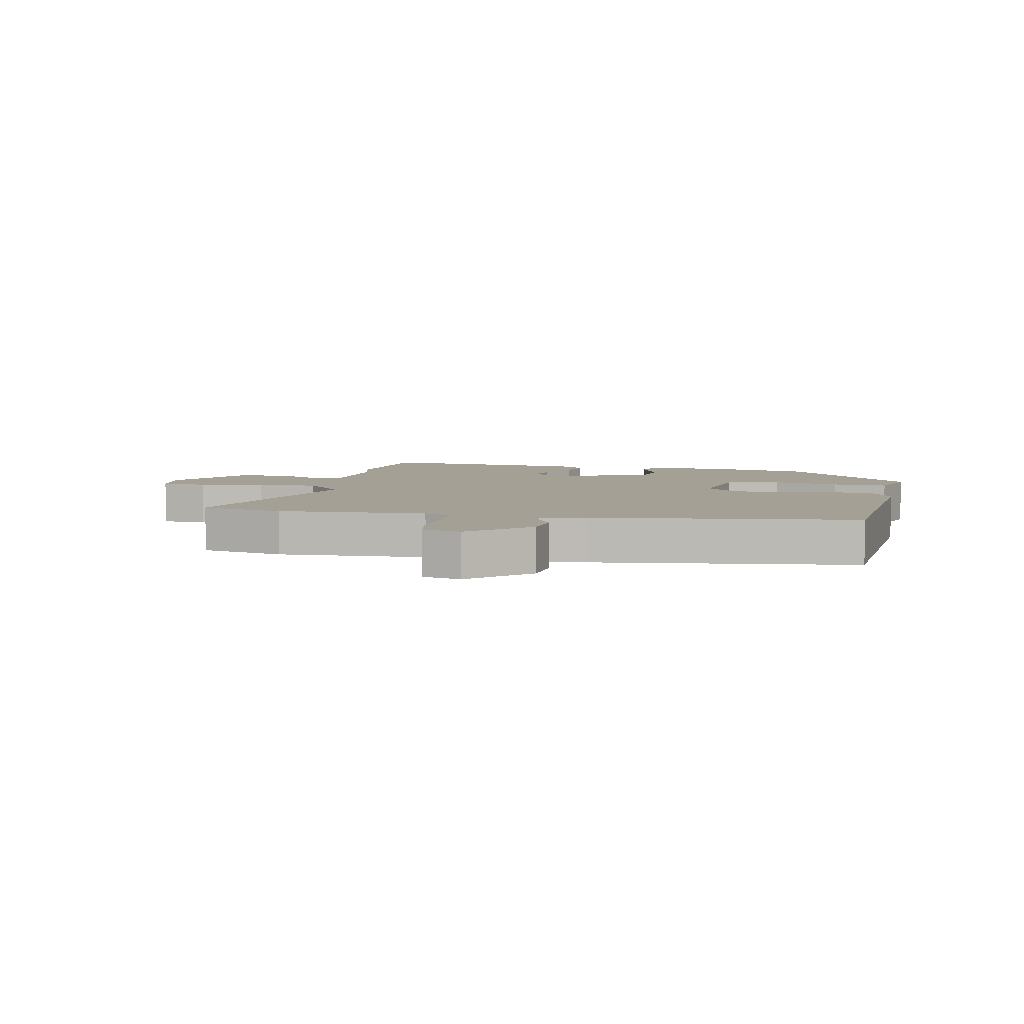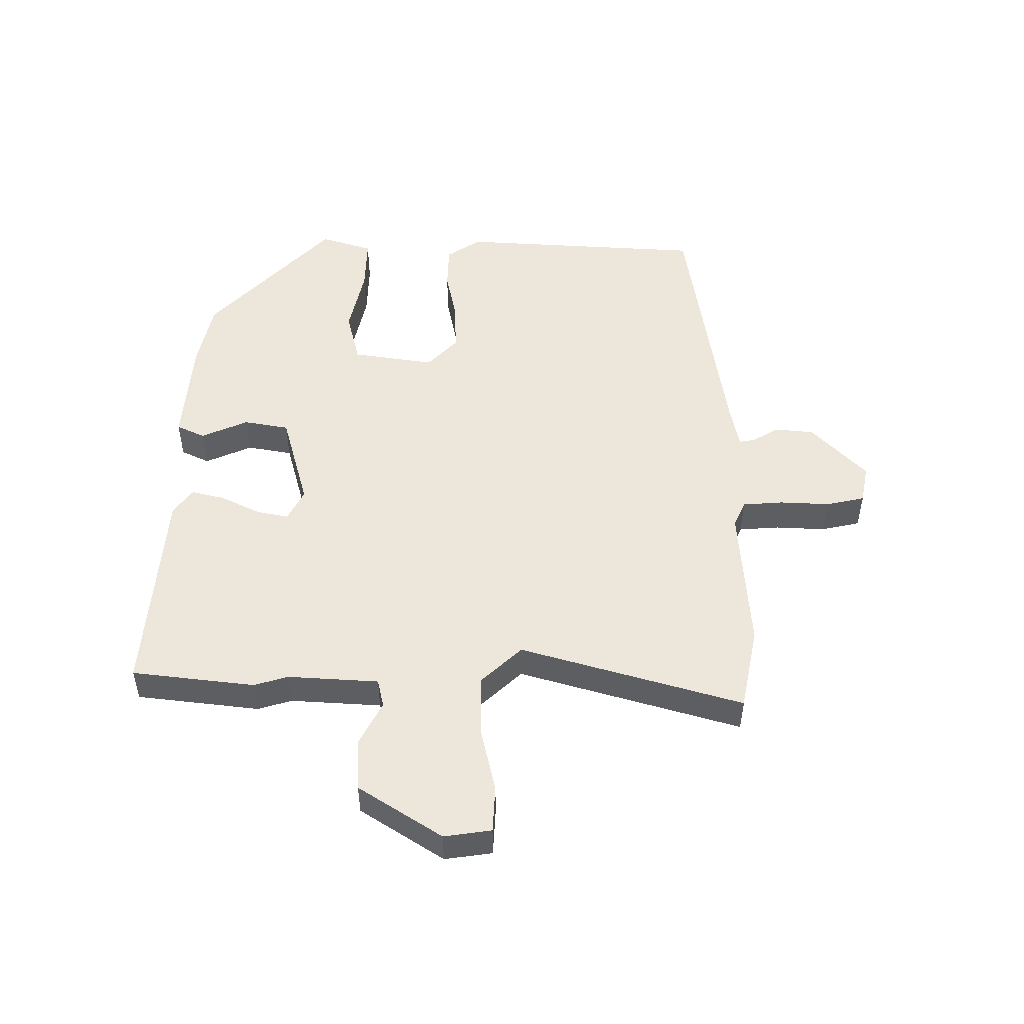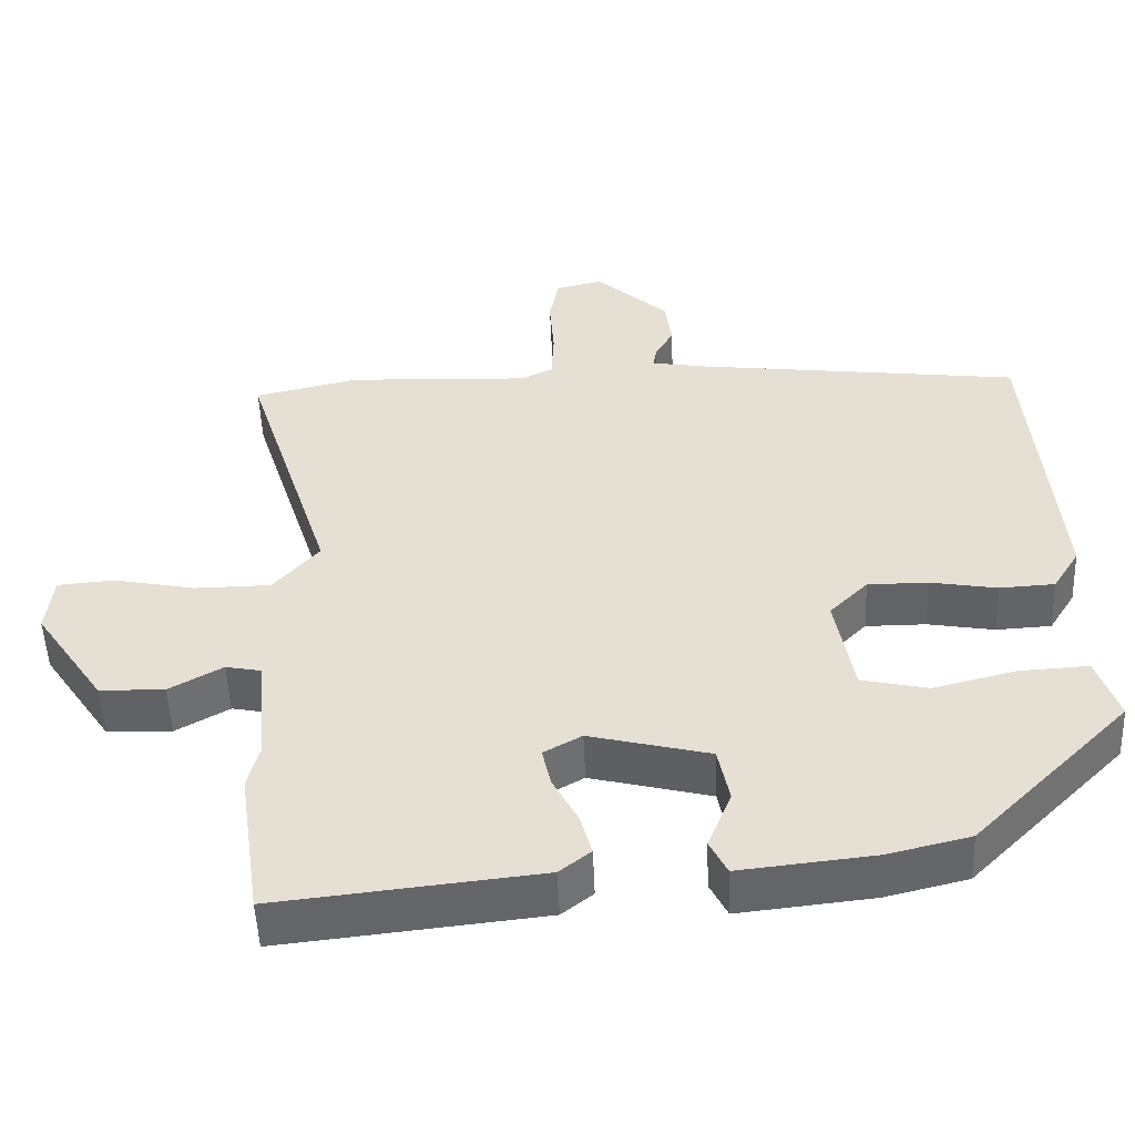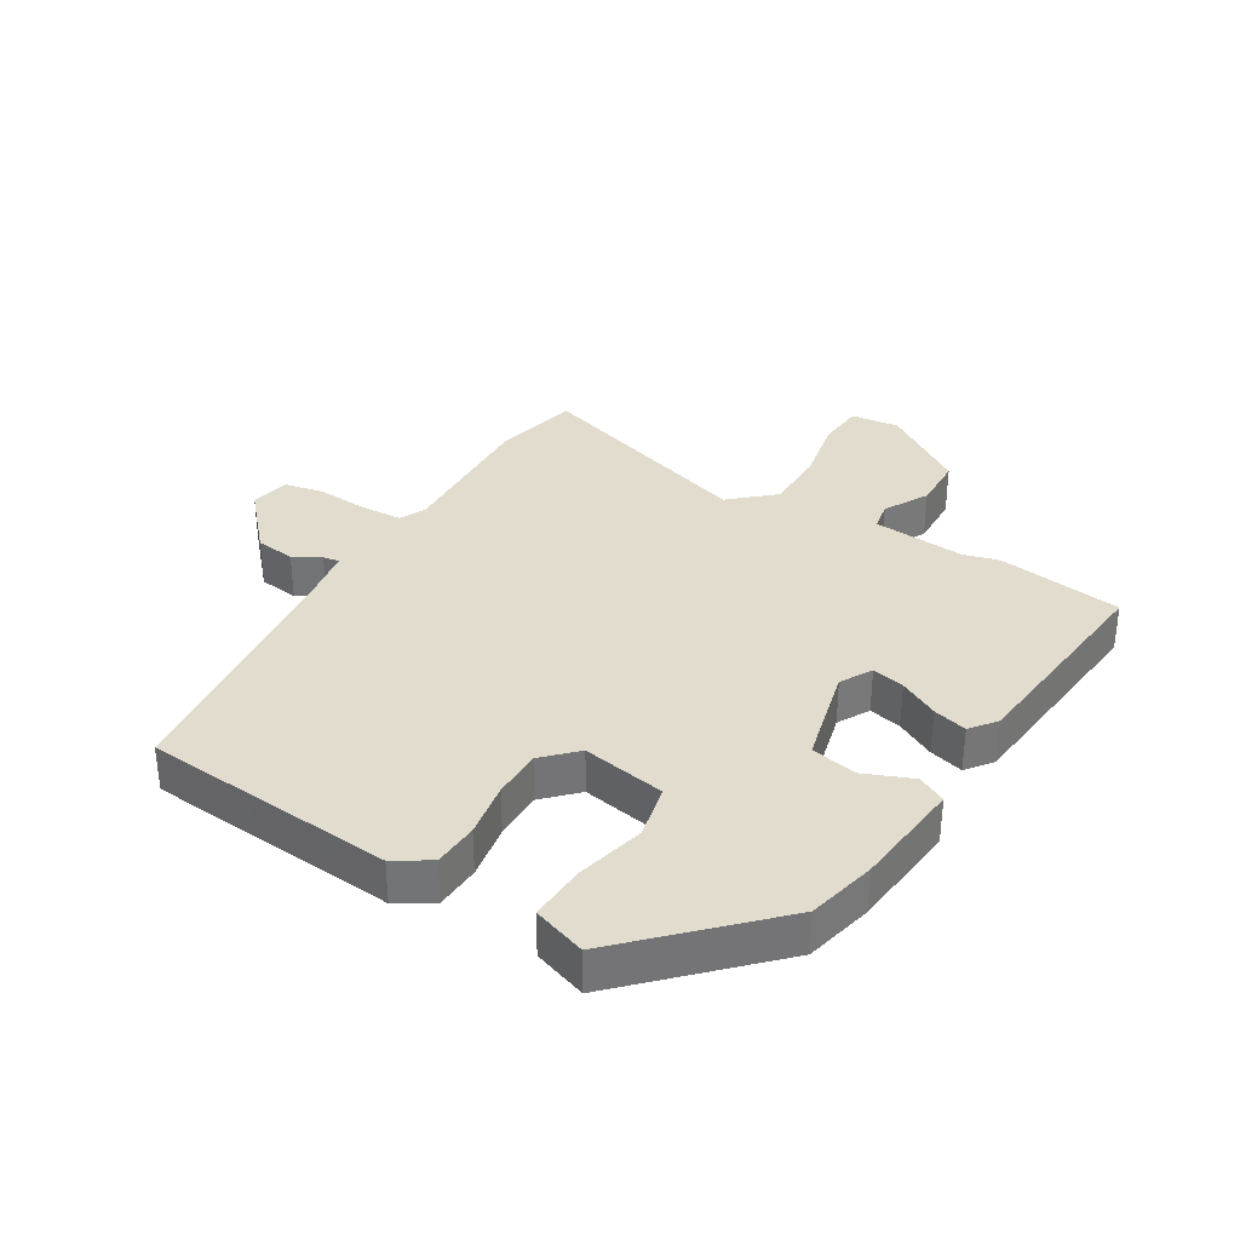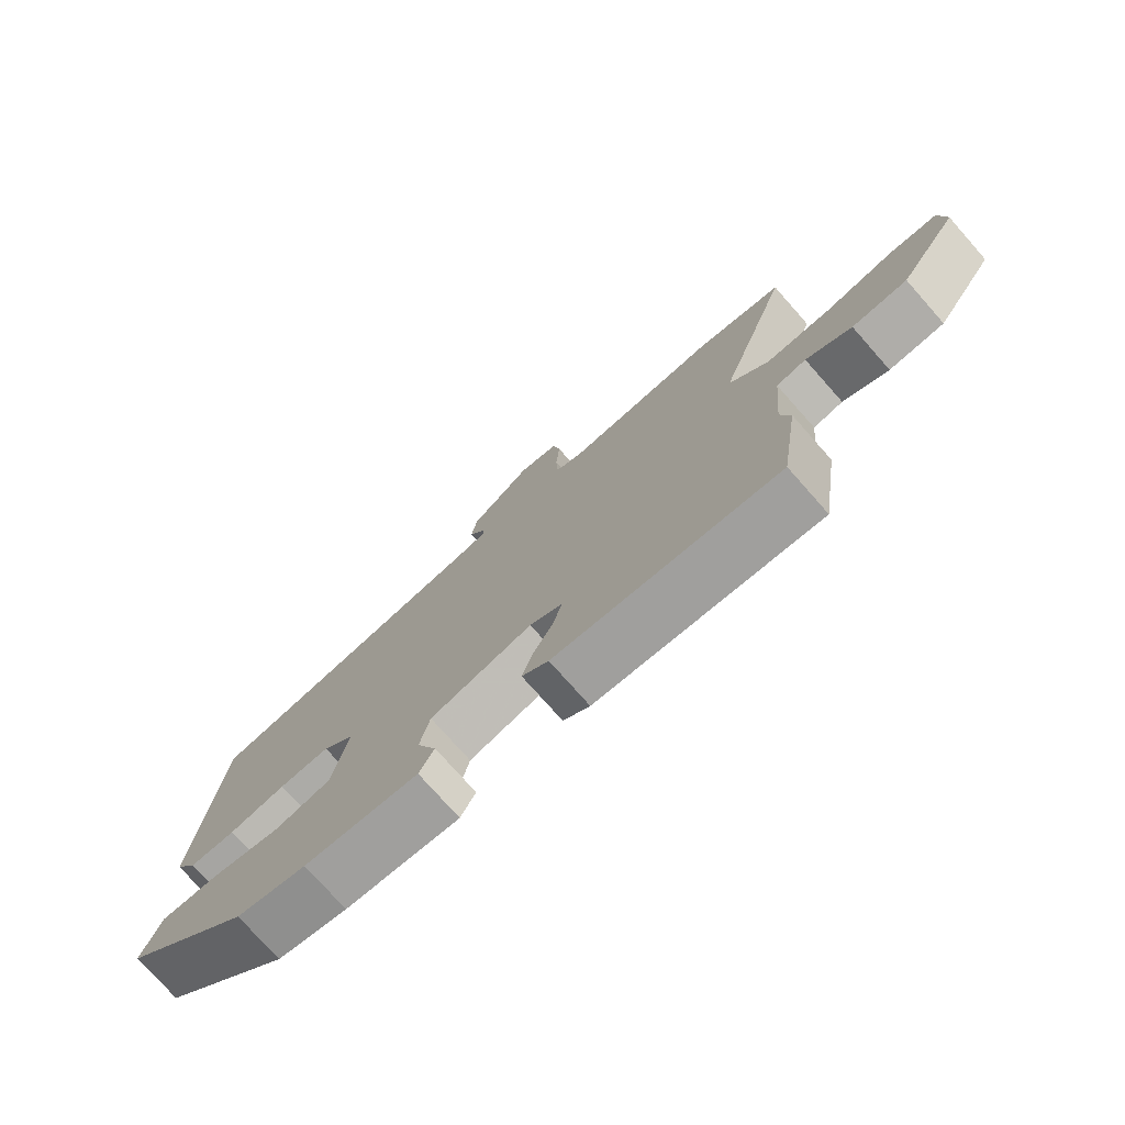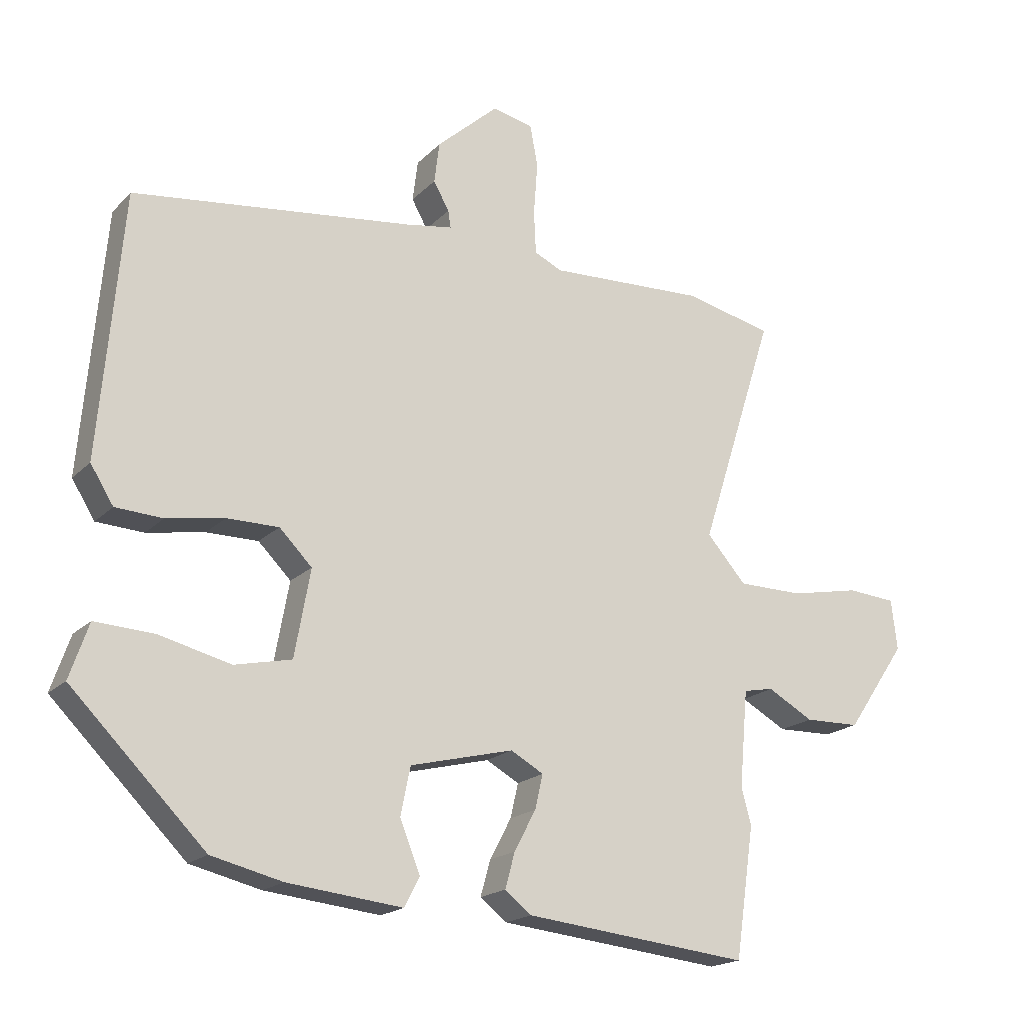
<metadata>
{"format":"obj","ext":"obj","renderer":"f3d","projection":"perspective","resolution":1024,"background":"white","views":[{"elev":5.8,"azim":11.2,"up":"+Y"},{"elev":50.7,"azim":-91.4,"up":"+Y"},{"elev":-50.9,"azim":2.3,"up":"+Z"},{"elev":34.0,"azim":120.9,"up":"+Y"},{"elev":-76.2,"azim":-138.5,"up":"+Z"},{"elev":-18.7,"azim":150.4,"up":"+Z"}]}
</metadata>
<code>
v 0.326 0.07 -0.439
v 0.218 0.07 -0.465
v 0.042 0.07 -0.484
v 0.019 0.07 -0.439
v 0.05 0.07 -0.362
v 0.035 0.07 -0.289
v -0.123 0.07 -0.25
v -0.173 0.07 -0.278
v -0.161 0.07 -0.33
v -0.128 0.07 -0.392
v -0.113 0.07 -0.446
v -0.154 0.07 -0.478
v -0.498 0.07 -0.515
v -0.527 0.07 -0.316
v -0.512 0.07 -0.26
v -0.525 0.07 -0.113
v -0.571 0.07 -0.104
v -0.641 0.07 -0.143
v -0.726 0.07 -0.141
v -0.817 0.07 -0.008
v -0.808 0.07 0.069
v -0.733 0.07 0.075
v -0.627 0.07 0.054
v -0.527 0.07 0.055
v -0.467 0.07 0.123
v -0.582 0.07 0.481
v -0.447 0.07 0.512
v -0.207 0.07 0.502
v -0.165 0.07 0.522
v -0.162 0.07 0.588
v -0.168 0.07 0.669
v -0.156 0.07 0.732
v -0.094 0.07 0.746
v 0.001 0.07 0.661
v 0.009 0.07 0.598
v -0.015 0.07 0.555
v -0.019 0.07 0.529
v 0.053 0.07 0.517
v 0.48 0.07 0.465
v 0.515 0.07 0.064
v 0.48 0.07 0.008
v 0.408 0.07 0.004
v 0.32 0.07 0.019
v 0.241 0.07 0.019
v 0.191 0.07 -0.031
v 0.215 0.07 -0.164
v 0.302 0.07 -0.183
v 0.411 0.07 -0.156
v 0.501 0.07 -0.151
v 0.53 0.07 -0.235
v 0.326 0 -0.439
v 0.218 0 -0.465
v 0.042 0 -0.484
v 0.019 0 -0.439
v 0.05 0 -0.362
v 0.035 0 -0.289
v -0.123 0 -0.25
v -0.173 0 -0.278
v -0.161 0 -0.33
v -0.128 0 -0.392
v -0.113 0 -0.446
v -0.154 0 -0.478
v -0.498 0 -0.515
v -0.527 0 -0.316
v -0.512 0 -0.26
v -0.525 0 -0.113
v -0.571 0 -0.104
v -0.641 0 -0.143
v -0.726 0 -0.141
v -0.817 0 -0.008
v -0.808 0 0.069
v -0.733 0 0.075
v -0.627 0 0.054
v -0.527 0 0.055
v -0.467 0 0.123
v -0.582 0 0.481
v -0.447 0 0.512
v -0.207 0 0.502
v -0.165 0 0.522
v -0.162 0 0.588
v -0.168 0 0.669
v -0.156 0 0.732
v -0.094 0 0.746
v 0.001 0 0.661
v 0.009 0 0.598
v -0.015 0 0.555
v -0.019 0 0.529
v 0.053 0 0.517
v 0.48 0 0.465
v 0.515 0 0.064
v 0.48 0 0.008
v 0.408 0 0.004
v 0.32 0 0.019
v 0.241 0 0.019
v 0.191 0 -0.031
v 0.215 0 -0.164
v 0.302 0 -0.183
v 0.411 0 -0.156
v 0.501 0 -0.151
v 0.53 0 -0.235
f 3 4 5
f 2 3 5
f 1 2 5
f 50 1 5
f 49 50 5
f 48 49 5
f 47 48 5
f 46 47 5 6
f 45 46 6 7
f 44 45 7 8
f 41 42 43
f 40 41 43
f 39 40 43
f 38 39 43
f 37 38 43 44
f 34 35 36
f 33 34 36
f 32 33 36
f 31 32 36
f 30 31 36
f 29 30 36 37
f 37 44 8
f 29 37 8
f 28 29 8
f 27 28 8
f 26 27 8
f 25 26 8
f 21 22 23
f 20 21 23
f 19 20 23
f 18 19 23
f 17 18 23
f 16 17 23 24
f 25 8 9
f 24 25 9
f 16 24 9
f 15 16 9
f 13 14 15
f 12 13 15
f 11 12 15
f 10 11 15
f 9 10 15
f 55 54 53
f 55 53 52
f 55 52 51
f 55 51 100
f 55 100 99
f 55 99 98
f 55 98 97
f 56 55 97 96
f 57 56 96 95
f 58 57 95 94
f 93 92 91
f 93 91 90
f 93 90 89
f 93 89 88
f 94 93 88 87
f 86 85 84
f 86 84 83
f 86 83 82
f 86 82 81
f 86 81 80
f 87 86 80 79
f 58 94 87
f 58 87 79
f 58 79 78
f 58 78 77
f 58 77 76
f 58 76 75
f 73 72 71
f 73 71 70
f 73 70 69
f 73 69 68
f 73 68 67
f 74 73 67 66
f 59 58 75
f 59 75 74
f 59 74 66
f 59 66 65
f 65 64 63
f 65 63 62
f 65 62 61
f 65 61 60
f 65 60 59
f 1 51 52 2
f 2 52 53 3
f 3 53 54 4
f 4 54 55 5
f 5 55 56 6
f 6 56 57 7
f 7 57 58 8
f 8 58 59 9
f 9 59 60 10
f 10 60 61 11
f 11 61 62 12
f 12 62 63 13
f 13 63 64 14
f 14 64 65 15
f 15 65 66 16
f 16 66 67 17
f 17 67 68 18
f 18 68 69 19
f 19 69 70 20
f 20 70 71 21
f 21 71 72 22
f 22 72 73 23
f 23 73 74 24
f 24 74 75 25
f 25 75 76 26
f 26 76 77 27
f 27 77 78 28
f 28 78 79 29
f 29 79 80 30
f 30 80 81 31
f 31 81 82 32
f 32 82 83 33
f 33 83 84 34
f 34 84 85 35
f 35 85 86 36
f 36 86 87 37
f 37 87 88 38
f 38 88 89 39
f 39 89 90 40
f 40 90 91 41
f 41 91 92 42
f 42 92 93 43
f 43 93 94 44
f 44 94 95 45
f 45 95 96 46
f 46 96 97 47
f 47 97 98 48
f 48 98 99 49
f 49 99 100 50
f 50 100 51 1

</code>
